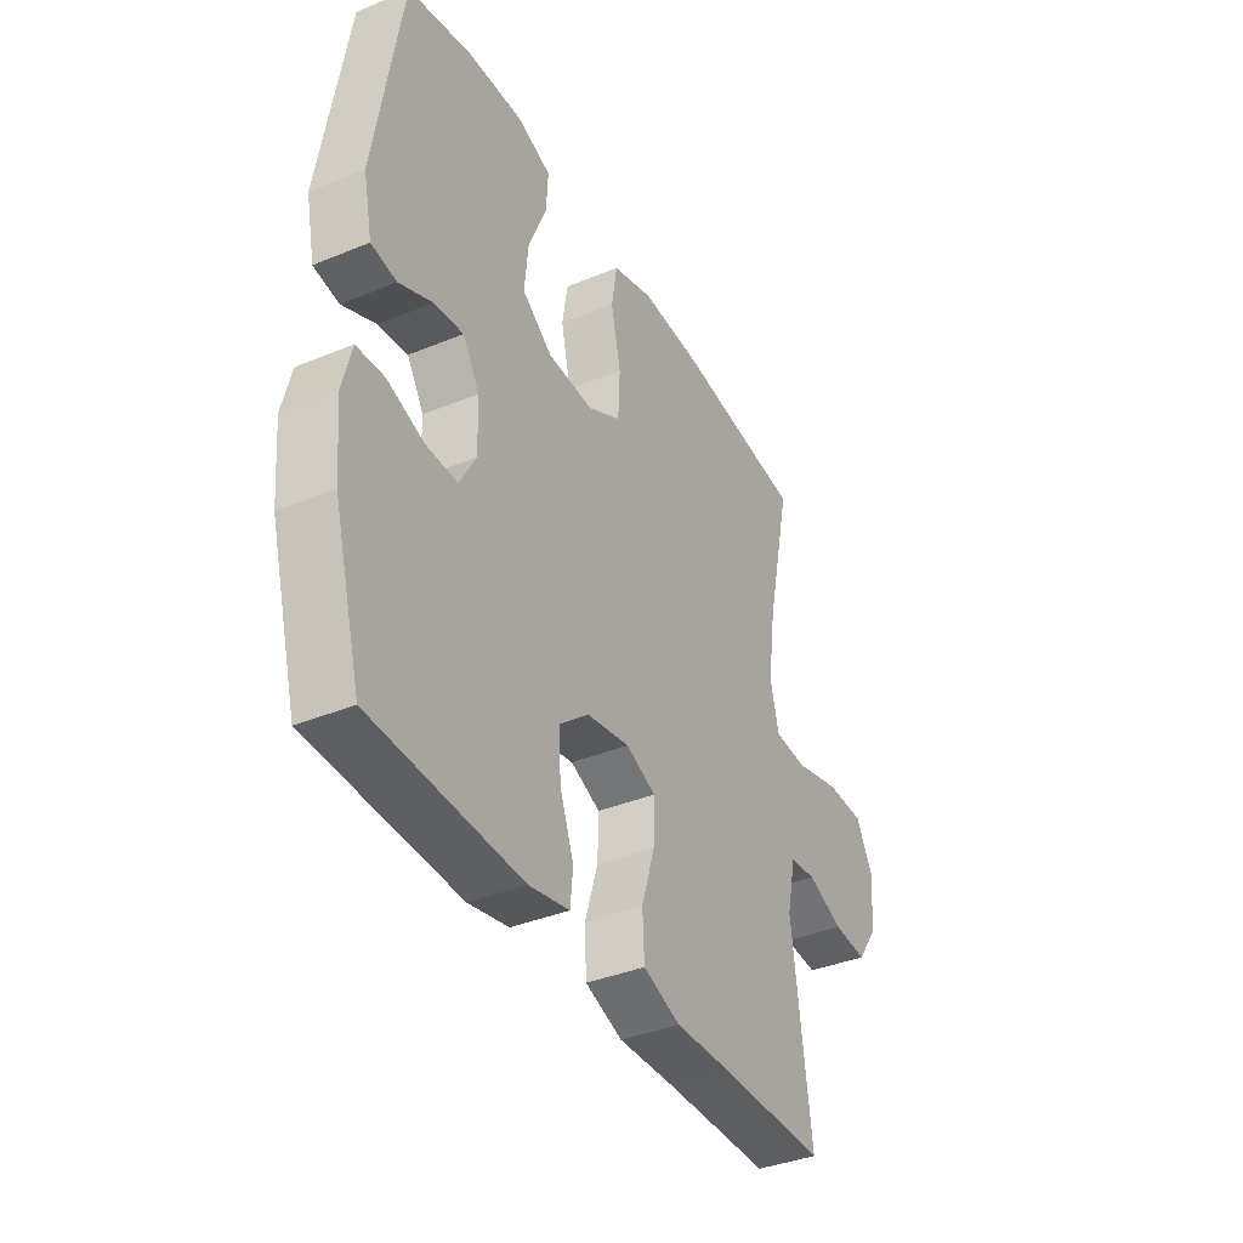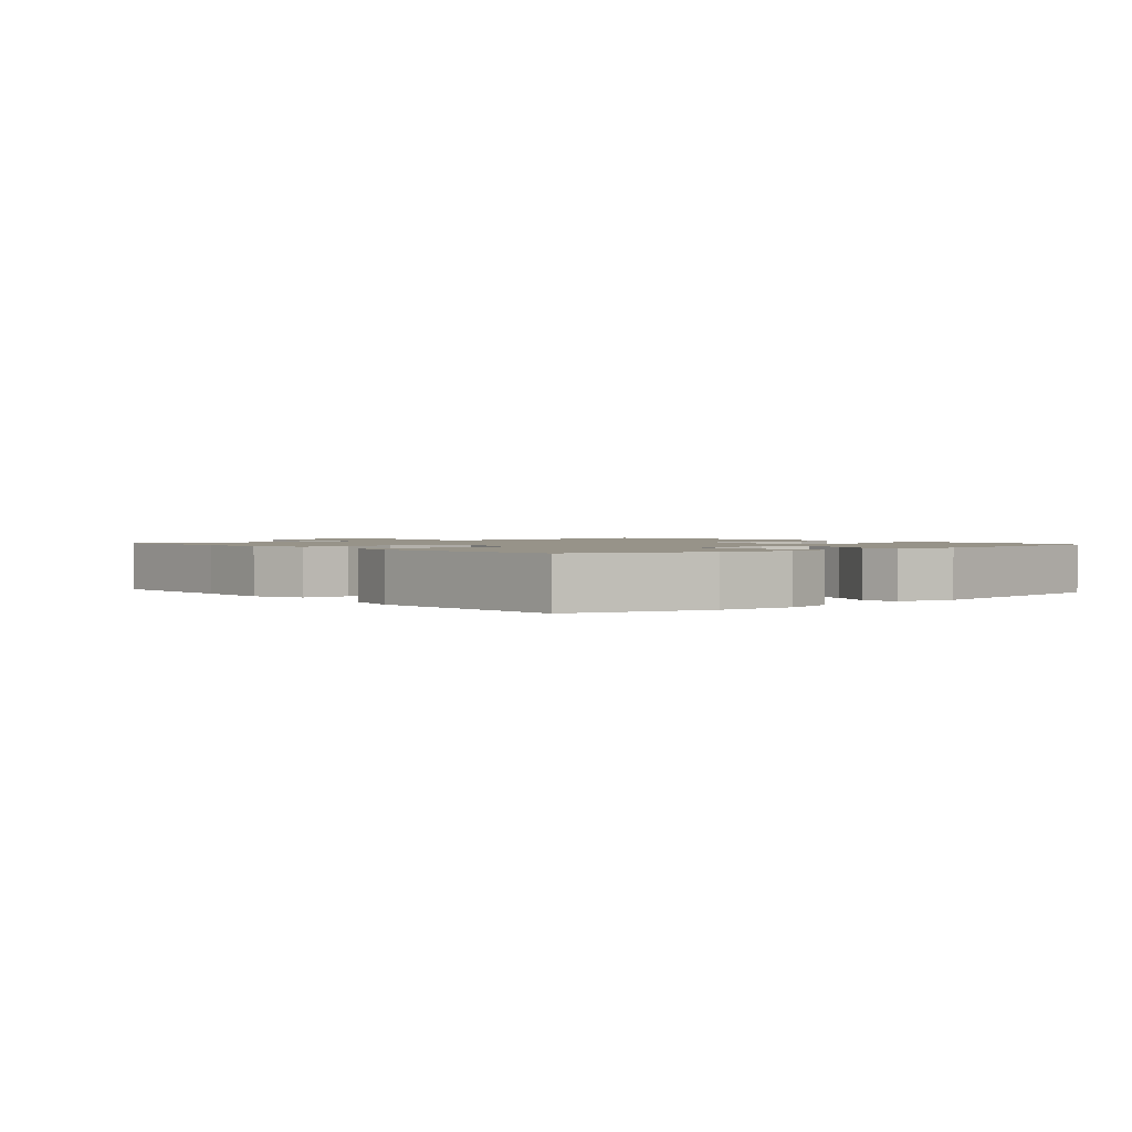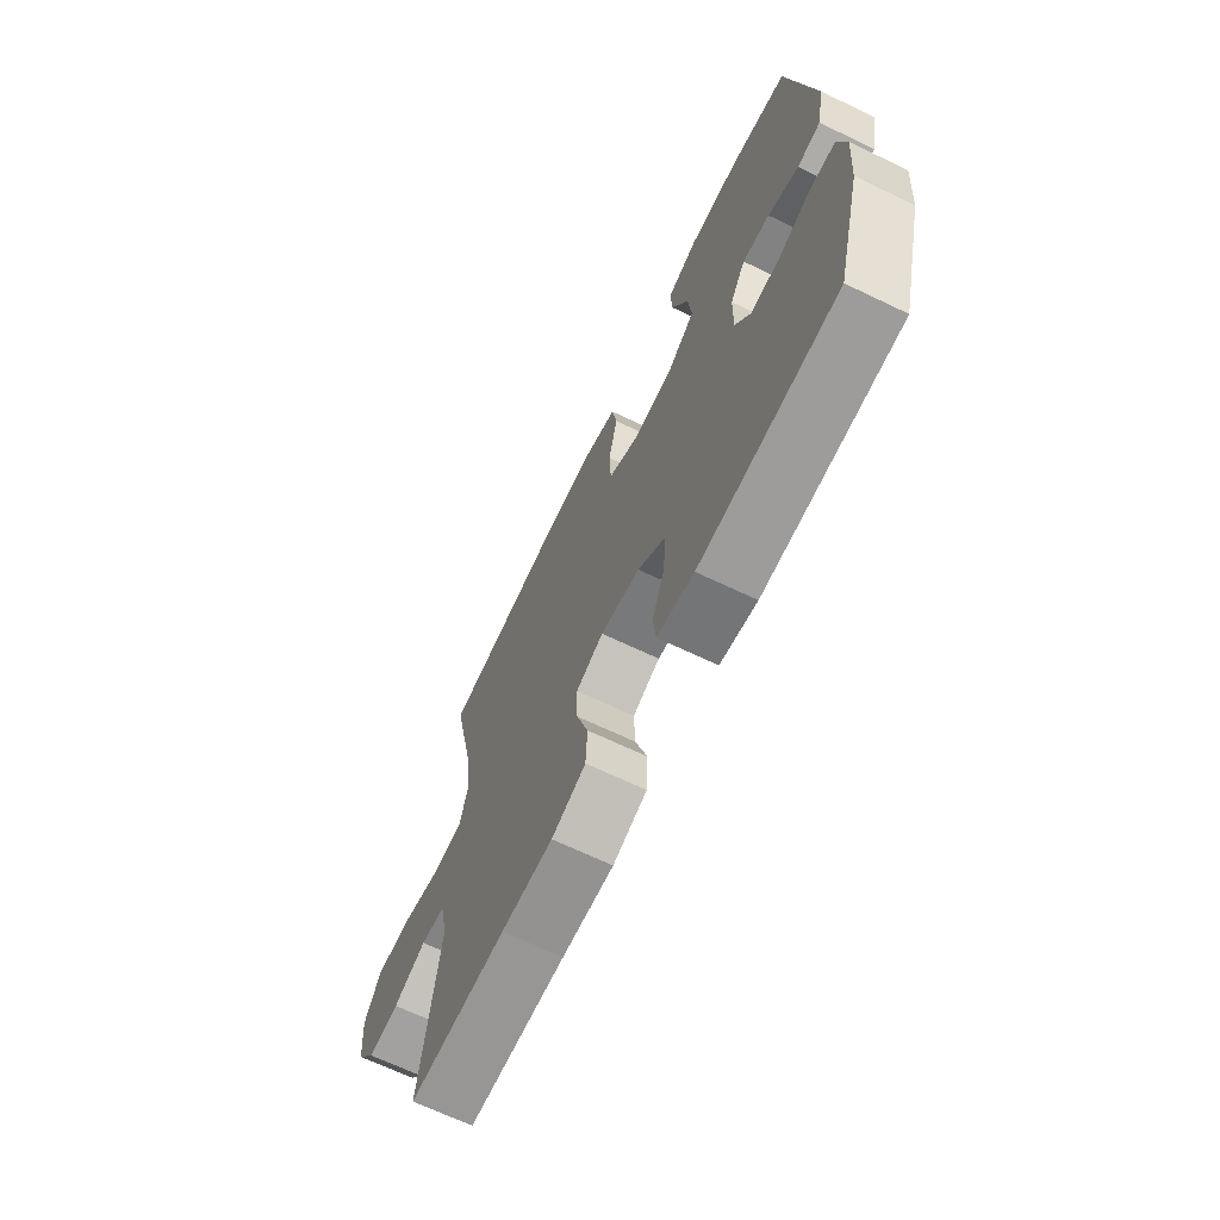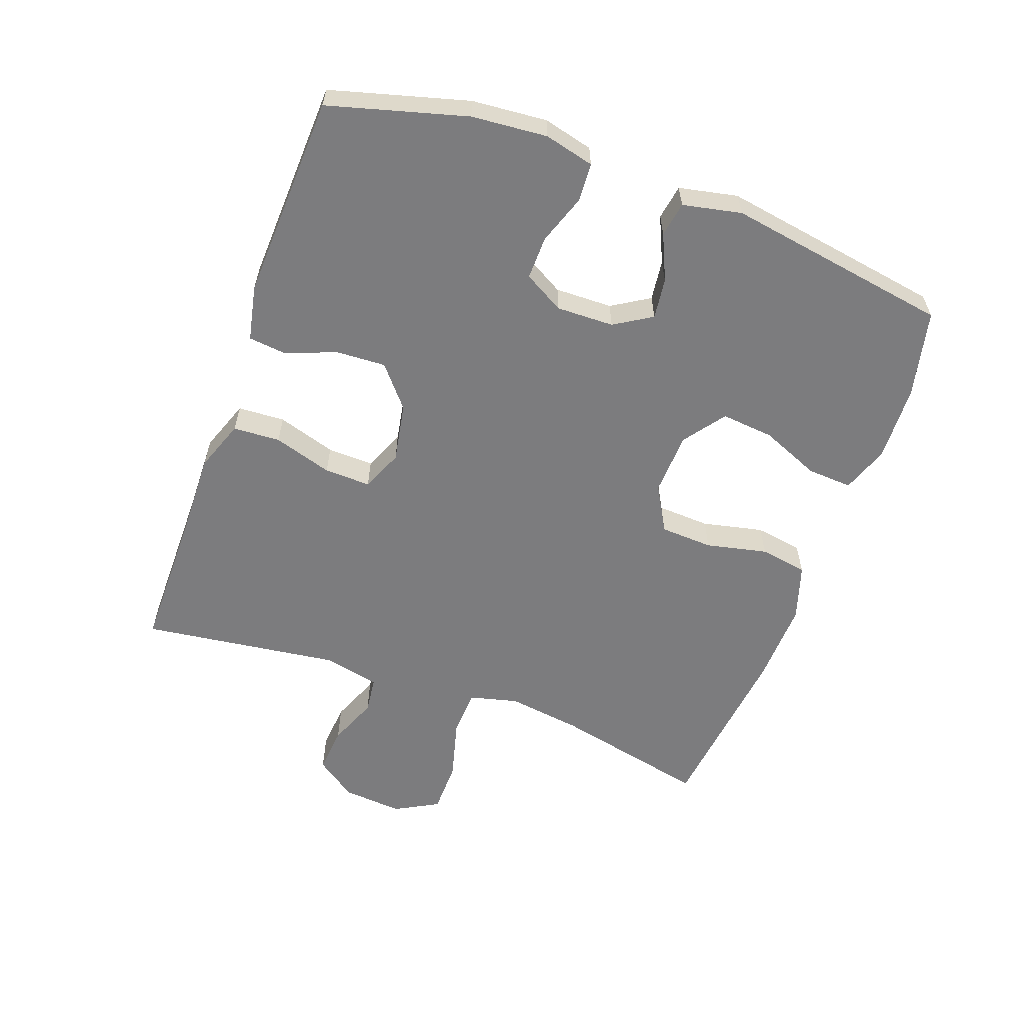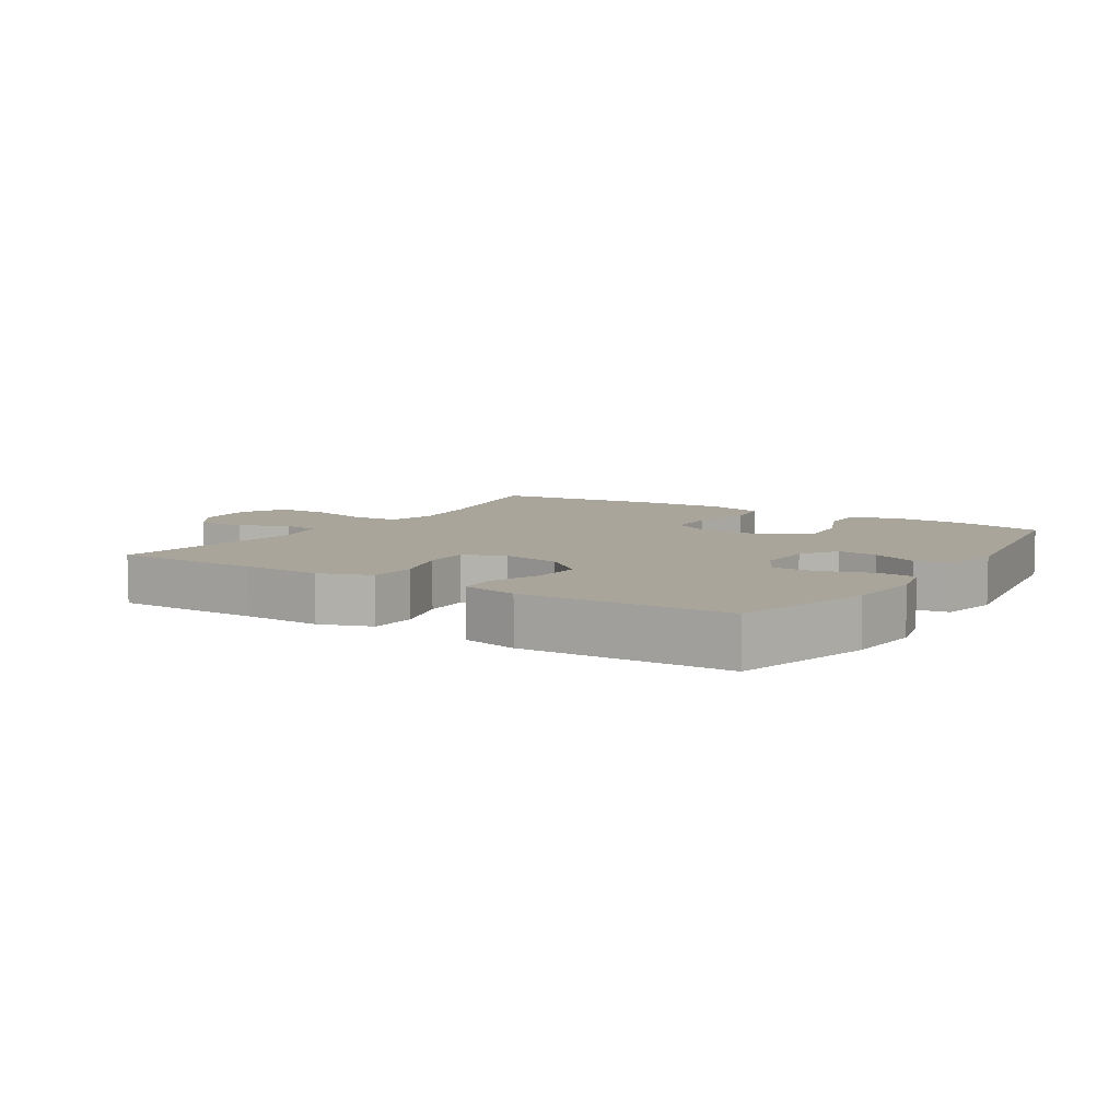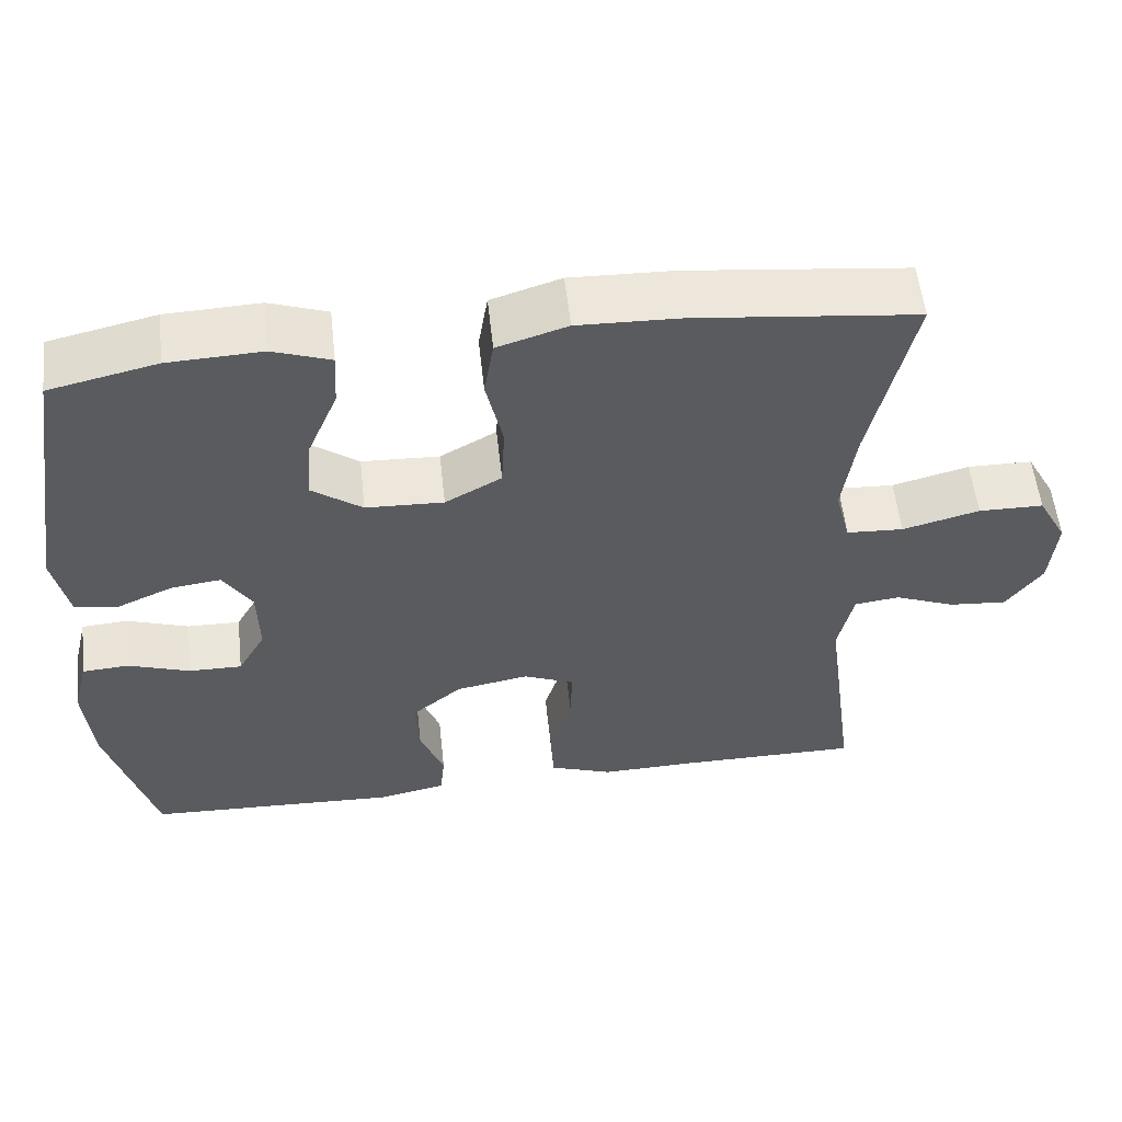
<metadata>
{"format":"obj","ext":"obj","renderer":"f3d","projection":"perspective","resolution":1024,"background":"white","views":[{"elev":-37.9,"azim":-62.4,"up":"+Z"},{"elev":1.5,"azim":-130.0,"up":"+Y"},{"elev":-67.8,"azim":-115.6,"up":"+Z"},{"elev":-58.9,"azim":-110.0,"up":"+Y"},{"elev":7.6,"azim":-147.4,"up":"+Y"},{"elev":56.2,"azim":-6.3,"up":"+Z"}]}
</metadata>
<code>
v -0.5 0.07 0.5
v -0.365 0.07 0.531
v -0.247 0.07 0.536
v -0.174 0.07 0.51
v -0.178 0.07 0.44
v -0.216 0.07 0.349
v -0.224 0.07 0.267
v -0.16 0.07 0.22
v -0.062 0.07 0.216
v 0.009 0.07 0.256
v 0.013 0.07 0.338
v -0.008 0.07 0.433
v 0.004 0.07 0.507
v 0.092 0.07 0.535
v 0.221 0.07 0.531
v 0.5 0.07 0.5
v 0.447 0.07 0.259
v 0.431 0.07 0.144
v 0.45 0.07 0.069
v 0.522 0.07 0.065
v 0.619 0.07 0.091
v 0.701 0.07 0.09
v 0.738 0.07 0.022
v 0.73 0.07 -0.072
v 0.685 0.07 -0.135
v 0.612 0.07 -0.129
v 0.535 0.07 -0.098
v 0.478 0.07 -0.105
v 0.459 0.07 -0.193
v 0.5 0.07 -0.5
v 0.271 0.07 -0.5
v 0.15 0.07 -0.503
v 0.07 0.07 -0.474
v 0.066 0.07 -0.401
v 0.094 0.07 -0.31
v 0.096 0.07 -0.238
v 0.032 0.07 -0.211
v -0.06 0.07 -0.228
v -0.123 0.07 -0.281
v -0.119 0.07 -0.358
v -0.089 0.07 -0.437
v -0.095 0.07 -0.495
v -0.181 0.07 -0.513
v -0.5 0.07 -0.5
v -0.559 0.07 -0.287
v -0.569 0.07 -0.17
v -0.55 0.07 -0.093
v -0.491 0.07 -0.089
v -0.413 0.07 -0.116
v -0.346 0.07 -0.117
v -0.311 0.07 -0.055
v -0.313 0.07 0.034
v -0.349 0.07 0.092
v -0.412 0.07 0.084
v -0.483 0.07 0.052
v -0.537 0.07 0.061
v -0.556 0.07 0.152
v -0.5 0 0.5
v -0.365 0 0.531
v -0.247 0 0.536
v -0.174 0 0.51
v -0.178 0 0.44
v -0.216 0 0.349
v -0.224 0 0.267
v -0.16 0 0.22
v -0.062 0 0.216
v 0.009 0 0.256
v 0.013 0 0.338
v -0.008 0 0.433
v 0.004 0 0.507
v 0.092 0 0.535
v 0.221 0 0.531
v 0.5 0 0.5
v 0.447 0 0.259
v 0.431 0 0.144
v 0.45 0 0.069
v 0.522 0 0.065
v 0.619 0 0.091
v 0.701 0 0.09
v 0.738 0 0.022
v 0.73 0 -0.072
v 0.685 0 -0.135
v 0.612 0 -0.129
v 0.535 0 -0.098
v 0.478 0 -0.105
v 0.459 0 -0.193
v 0.5 0 -0.5
v 0.271 0 -0.5
v 0.15 0 -0.503
v 0.07 0 -0.474
v 0.066 0 -0.401
v 0.094 0 -0.31
v 0.096 0 -0.238
v 0.032 0 -0.211
v -0.06 0 -0.228
v -0.123 0 -0.281
v -0.119 0 -0.358
v -0.089 0 -0.437
v -0.095 0 -0.495
v -0.181 0 -0.513
v -0.5 0 -0.5
v -0.559 0 -0.287
v -0.569 0 -0.17
v -0.55 0 -0.093
v -0.491 0 -0.089
v -0.413 0 -0.116
v -0.346 0 -0.117
v -0.311 0 -0.055
v -0.313 0 0.034
v -0.349 0 0.092
v -0.412 0 0.084
v -0.483 0 0.052
v -0.537 0 0.061
v -0.556 0 0.152
f 4 5 6
f 3 4 6
f 2 3 6
f 1 2 6
f 57 1 6
f 56 57 6
f 55 56 6
f 54 55 6
f 53 54 6 7
f 52 53 7 8
f 51 52 8 9
f 50 51 9 10
f 47 48 49
f 46 47 49
f 45 46 49
f 44 45 49
f 43 44 49
f 42 43 49
f 41 42 49
f 40 41 49
f 39 40 49 50
f 38 39 50 10
f 33 34 35
f 32 33 35
f 31 32 35
f 31 35 36
f 30 31 36
f 29 30 36
f 28 29 36 37
f 25 26 27
f 24 25 27
f 23 24 27
f 22 23 27
f 21 22 27
f 20 21 27
f 19 20 27 28
f 37 38 10
f 28 37 10
f 19 28 10
f 18 19 10
f 15 16 17
f 14 15 17
f 13 14 17
f 12 13 17
f 11 12 17
f 10 11 17 18
f 63 62 61
f 63 61 60
f 63 60 59
f 63 59 58
f 63 58 114
f 63 114 113
f 63 113 112
f 63 112 111
f 64 63 111 110
f 65 64 110 109
f 66 65 109 108
f 67 66 108 107
f 106 105 104
f 106 104 103
f 106 103 102
f 106 102 101
f 106 101 100
f 106 100 99
f 106 99 98
f 106 98 97
f 107 106 97 96
f 67 107 96 95
f 92 91 90
f 92 90 89
f 92 89 88
f 93 92 88
f 93 88 87
f 93 87 86
f 94 93 86 85
f 84 83 82
f 84 82 81
f 84 81 80
f 84 80 79
f 84 79 78
f 84 78 77
f 85 84 77 76
f 67 95 94
f 67 94 85
f 67 85 76
f 67 76 75
f 74 73 72
f 74 72 71
f 74 71 70
f 74 70 69
f 74 69 68
f 75 74 68 67
f 1 58 59 2
f 2 59 60 3
f 3 60 61 4
f 4 61 62 5
f 5 62 63 6
f 6 63 64 7
f 7 64 65 8
f 8 65 66 9
f 9 66 67 10
f 10 67 68 11
f 11 68 69 12
f 12 69 70 13
f 13 70 71 14
f 14 71 72 15
f 15 72 73 16
f 16 73 74 17
f 17 74 75 18
f 18 75 76 19
f 19 76 77 20
f 20 77 78 21
f 21 78 79 22
f 22 79 80 23
f 23 80 81 24
f 24 81 82 25
f 25 82 83 26
f 26 83 84 27
f 27 84 85 28
f 28 85 86 29
f 29 86 87 30
f 30 87 88 31
f 31 88 89 32
f 32 89 90 33
f 33 90 91 34
f 34 91 92 35
f 35 92 93 36
f 36 93 94 37
f 37 94 95 38
f 38 95 96 39
f 39 96 97 40
f 40 97 98 41
f 41 98 99 42
f 42 99 100 43
f 43 100 101 44
f 44 101 102 45
f 45 102 103 46
f 46 103 104 47
f 47 104 105 48
f 48 105 106 49
f 49 106 107 50
f 50 107 108 51
f 51 108 109 52
f 52 109 110 53
f 53 110 111 54
f 54 111 112 55
f 55 112 113 56
f 56 113 114 57
f 57 114 58 1

</code>
